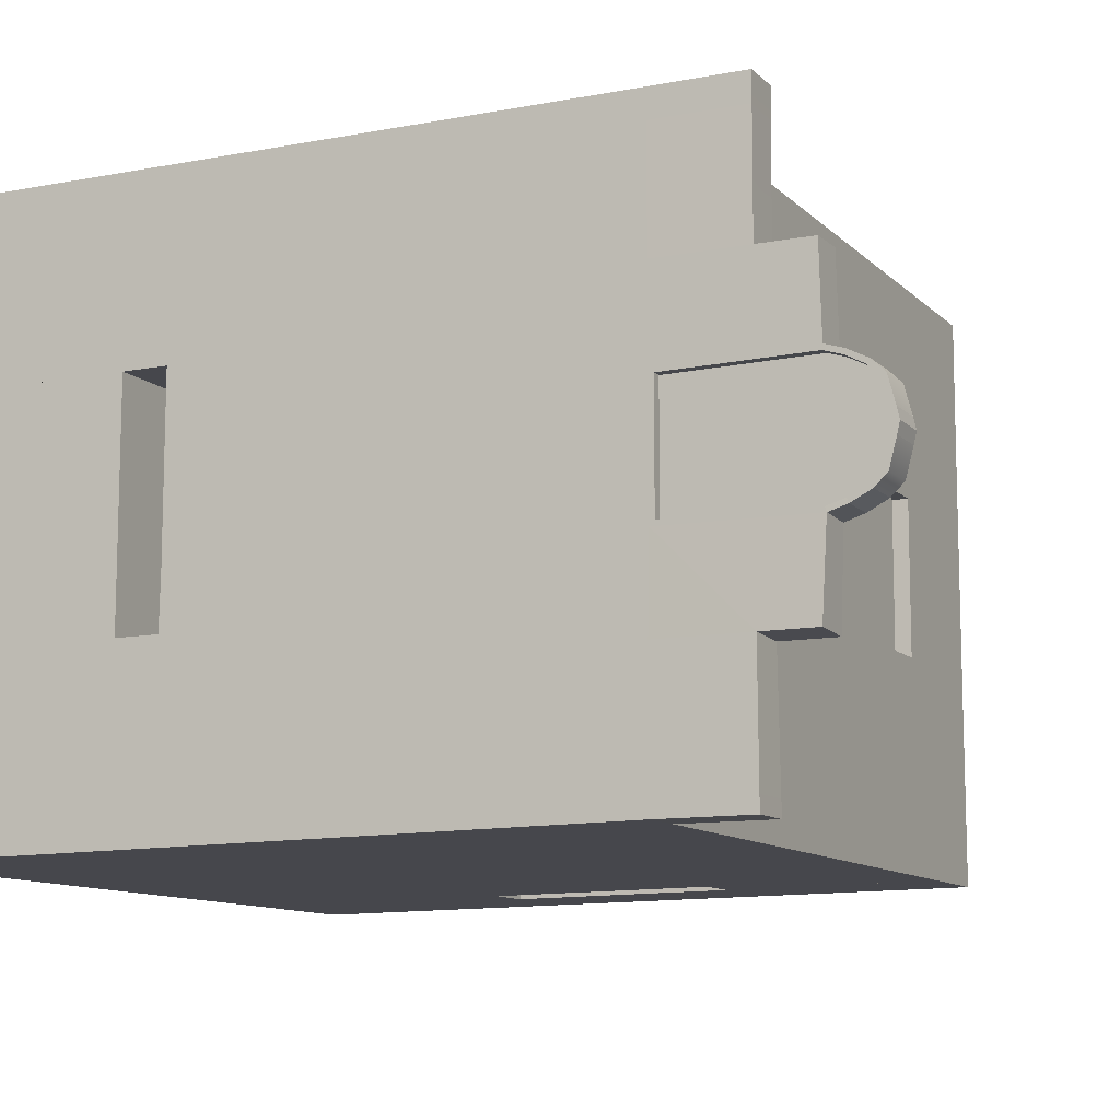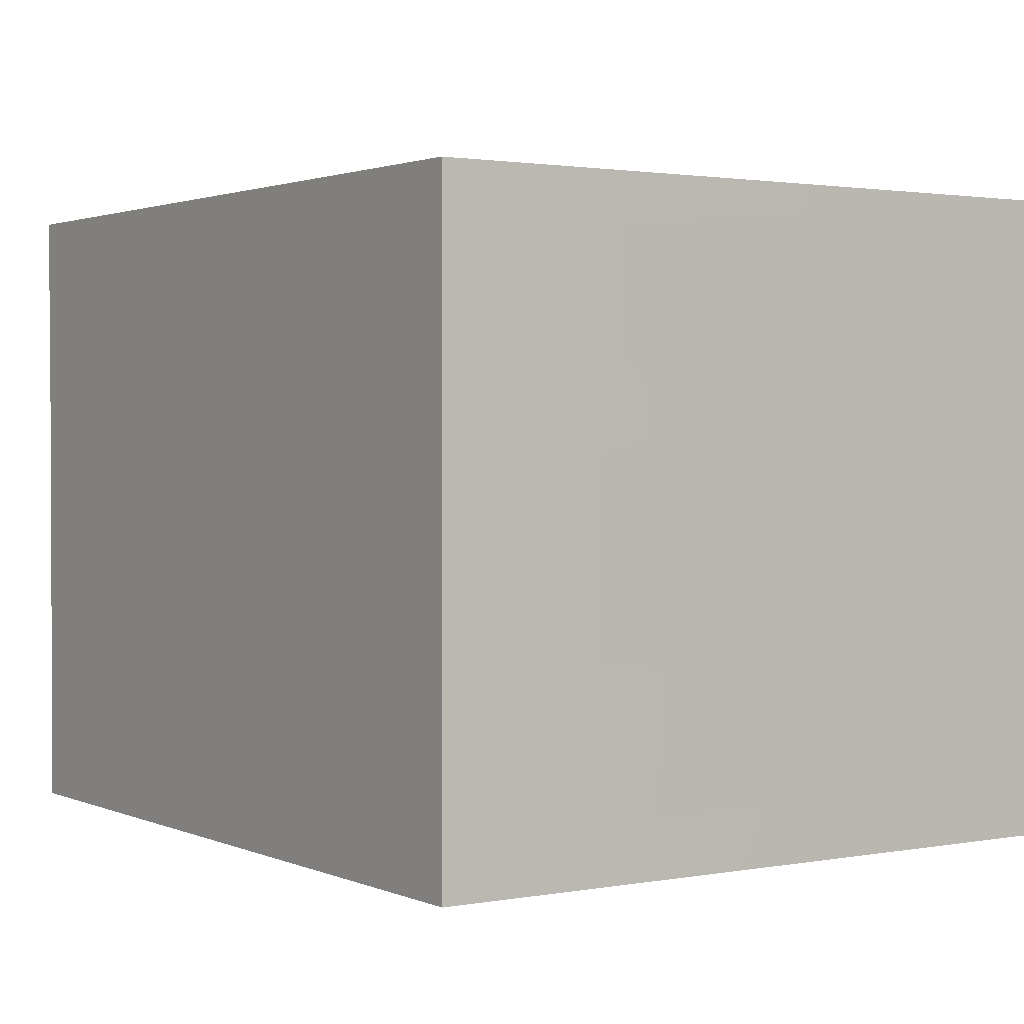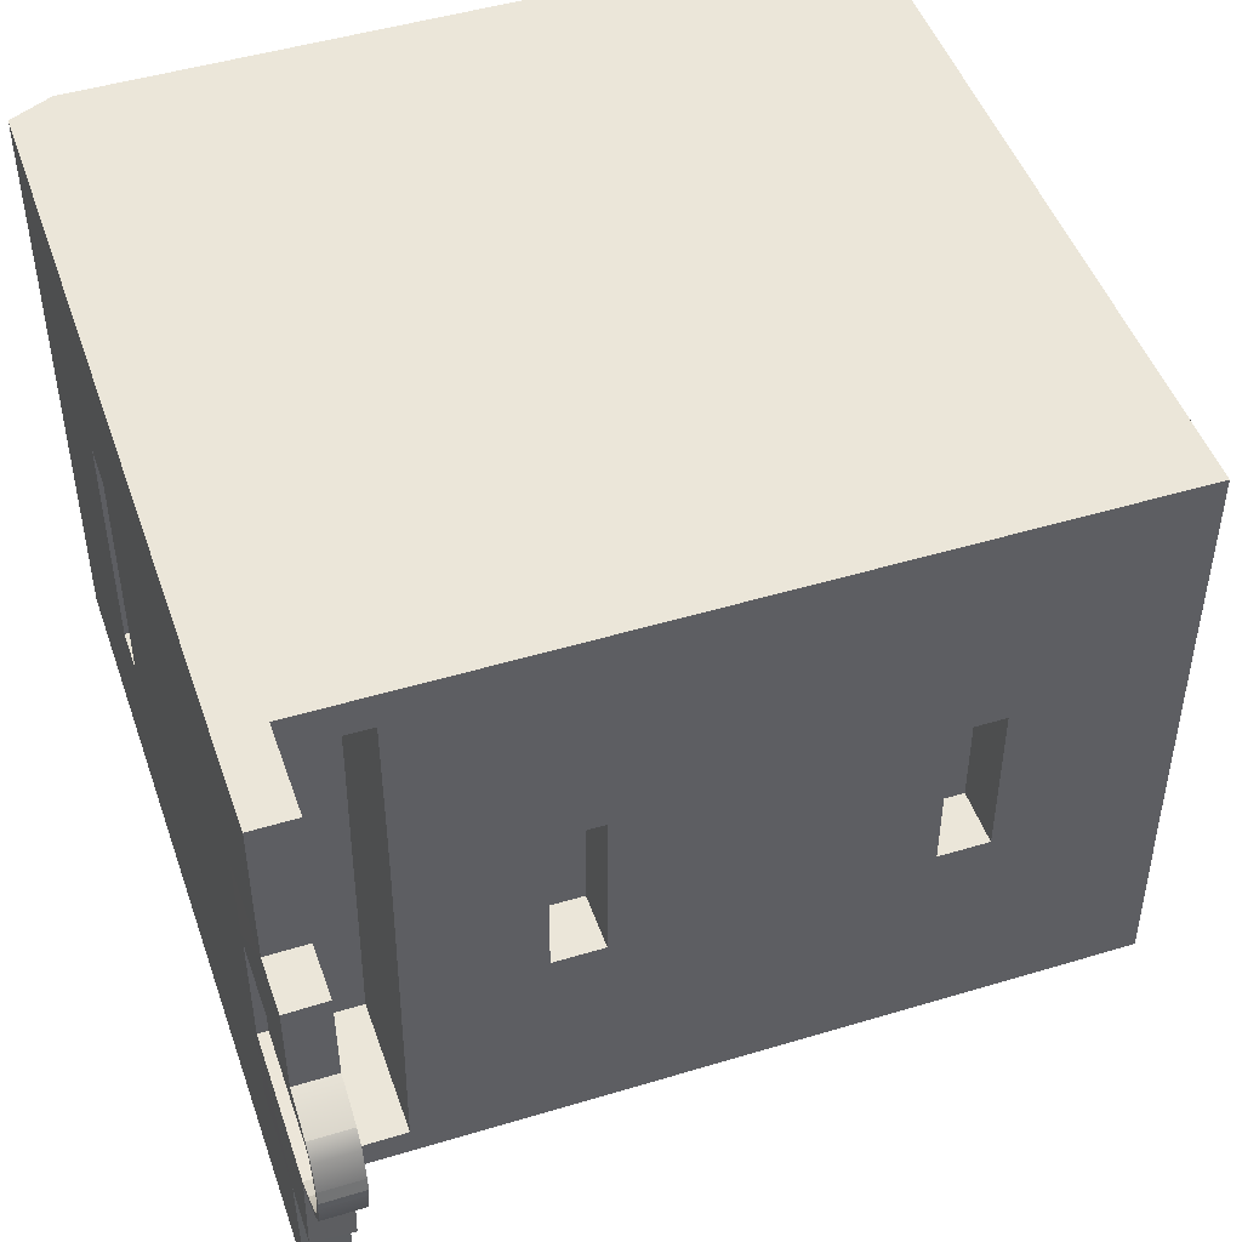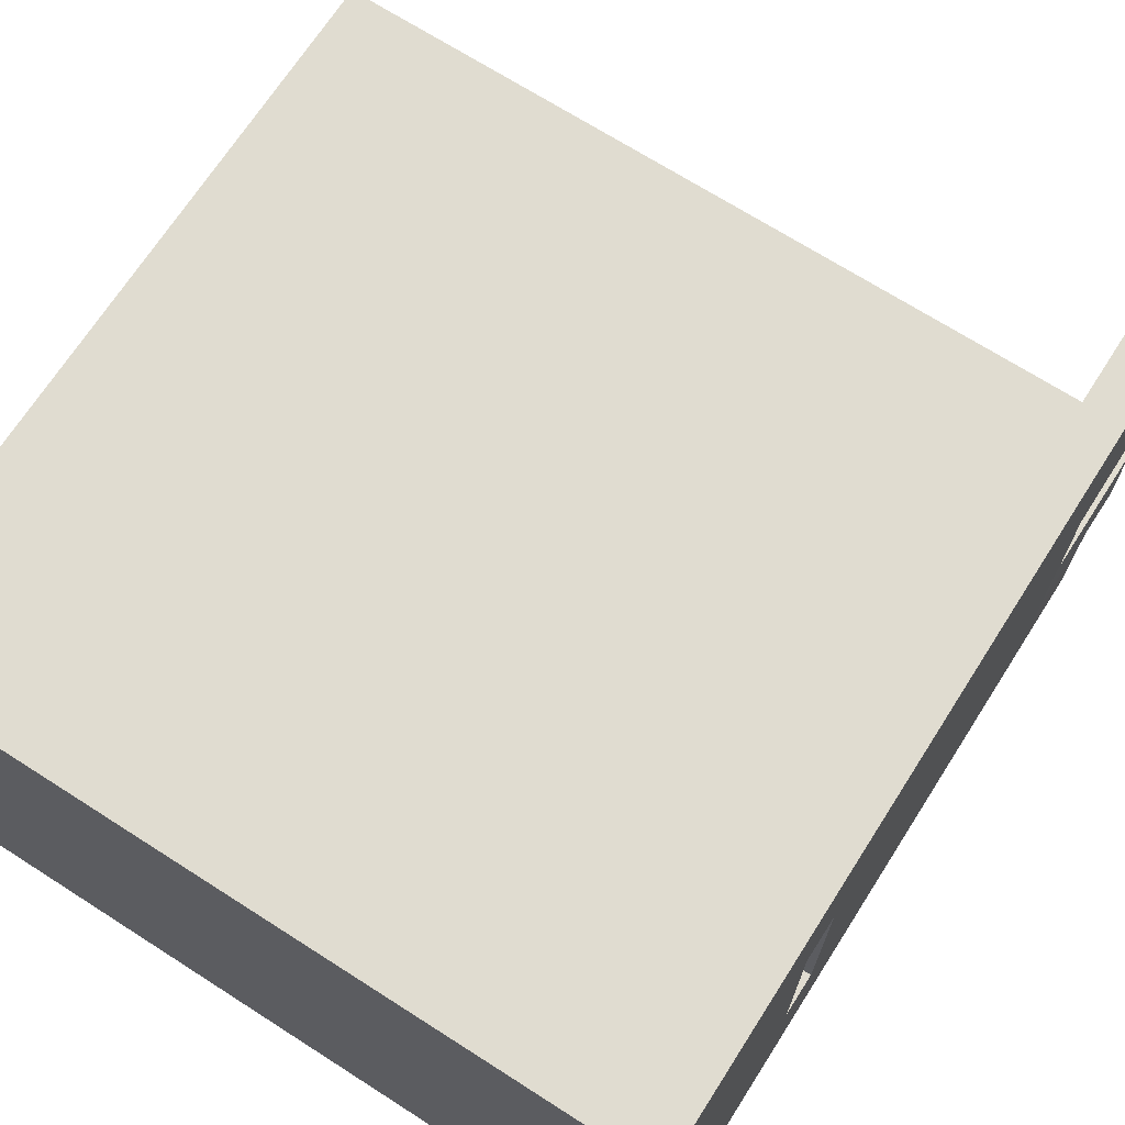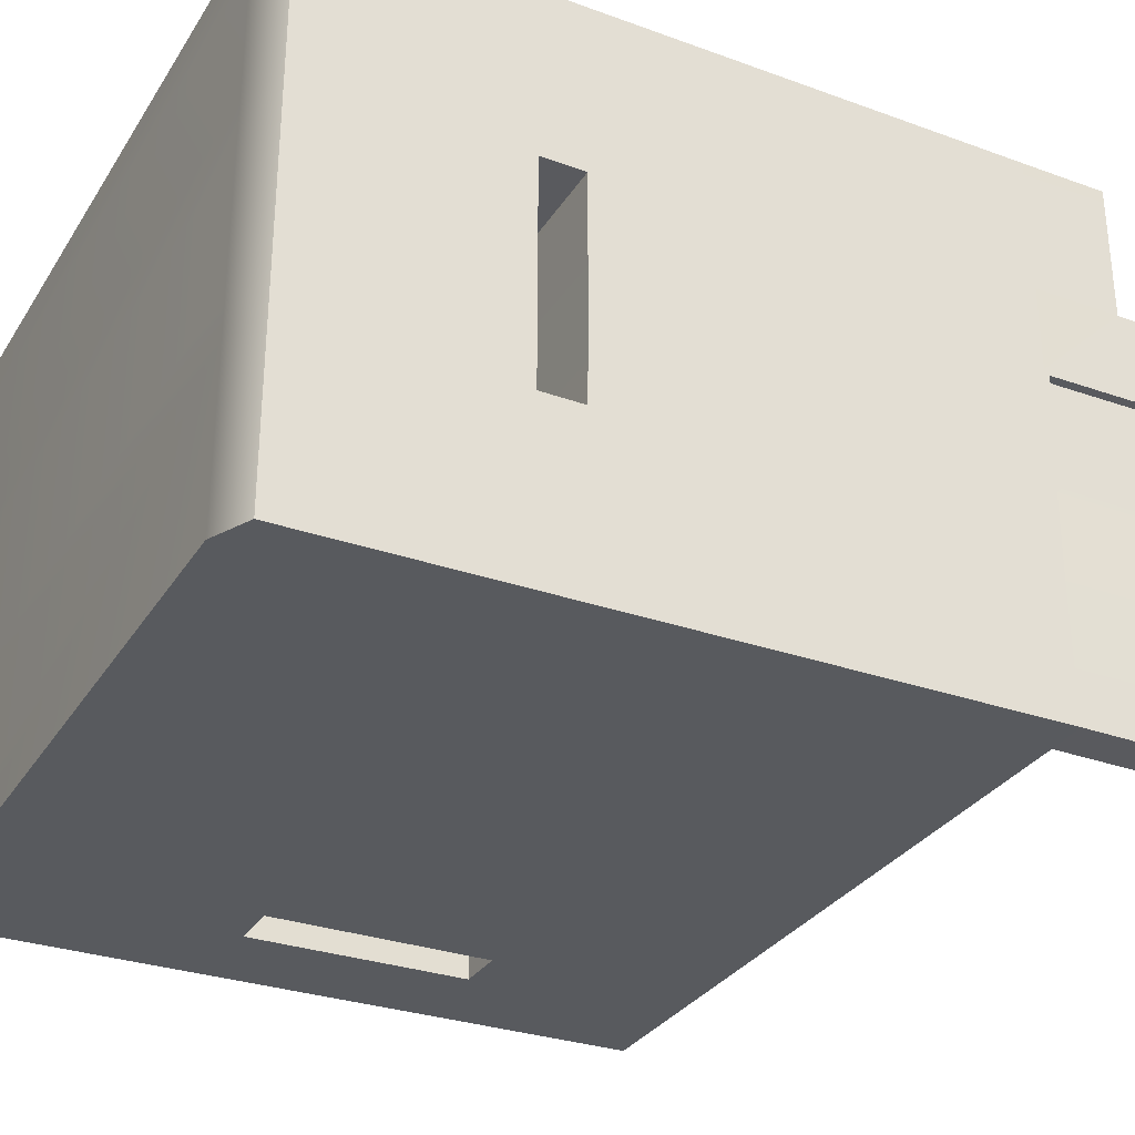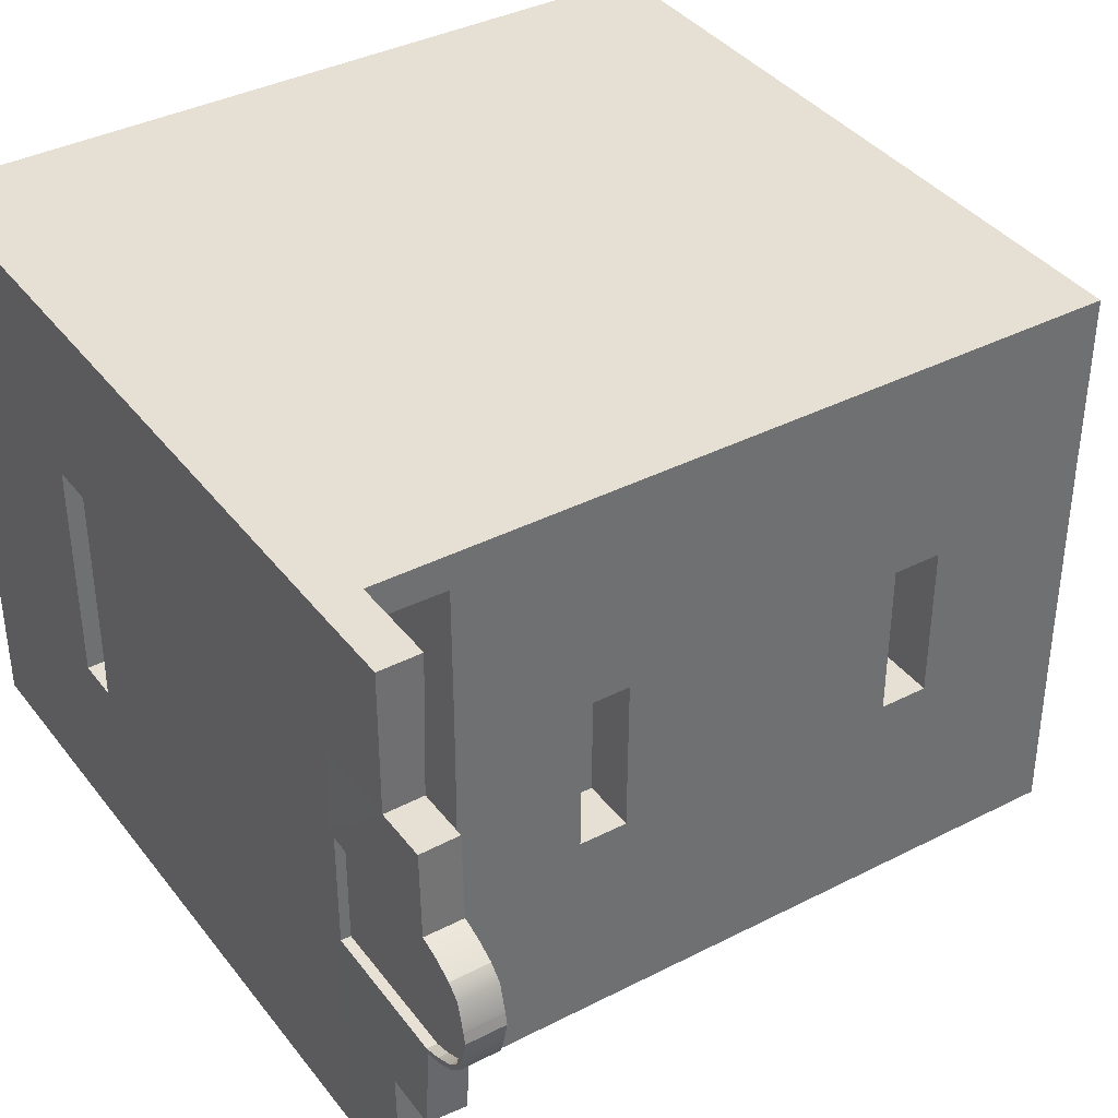
<metadata>
{"format":"obj","ext":"obj","renderer":"f3d","projection":"perspective","resolution":1024,"background":"white","views":[{"elev":-10.8,"azim":115.8,"up":"+Z"},{"elev":1.6,"azim":-34.7,"up":"+Z"},{"elev":47.6,"azim":161.2,"up":"+Z"},{"elev":69.7,"azim":32.6,"up":"+Z"},{"elev":-31.3,"azim":62.8,"up":"+Z"},{"elev":38.0,"azim":147.0,"up":"+Z"}]}
</metadata>
<code>
g default
v 5.893 34.23 -12.72
v 5.905 34.29 12.94
v 5.911 2.801 13.05
v 5.897 2.801 -13.05
v 4.264 34.28 -2.847
v 5.897 34.28 -2.771
v 4.265 34.28 2.893
v 5.897 34.28 2.82
v 4.213 42.34 -2.196
v 5.897 42.34 -2.196
v 4.213 42.34 2.196
v 5.897 42.34 2.196
v 5.897 2.801 5.117
v 5.897 2.801 -5.21
v 5.896 34.23 -6.651
v 5.907 34.29 6.672
v 5.897 40.66 2.896
v 4.213 40.66 2.896
v 4.213 40.66 -2.896
v 5.897 43.31 -0
v 5.897 14.57 5.123
v 5.897 14.57 2.82
v 5.897 14.57 -2.771
v 5.897 14.51 -5.073
v 5.897 12.58 5.123
v 5.897 12.58 -5.073
v 4.213 42.88 -1.675
v 5.897 42.88 -1.675
v 4.213 42.88 1.675
v 5.897 42.88 1.675
v 5.897 41.48 2.637
v 4.213 41.48 2.636
v 4.213 43.2 0.4899
v 5.897 43.2 0.4899
v 5.897 41.48 -2.628
v 5.897 43.2 -0.4899
v 4.213 43.2 -0.4899
v 4.213 41.48 -2.636
v 5.897 34.51 -2.554
v 5.897 34.51 2.6
v 5.897 40.65 2.67
v 5.897 41.4 -2.422
v 5.897 43.08 -0
v 5.897 42.98 0.4521
v 5.897 41.4 2.43
v 5.897 42.98 -0.4521
v 5.897 42.19 2.024
v 5.897 42.69 1.545
v 5.897 42.19 -2.024
v 5.897 42.69 -1.545
v 5.475 34.51 -2.554
v 5.475 34.51 2.6
v 5.475 40.65 -2.654
v 5.475 40.89 0.008694
v 5.475 40.65 2.67
v 5.475 42.2 -1.567
v 5.475 41.94 -1.327
v 5.475 41.4 -2.422
v 5.475 42.2 1.571
v 5.475 41.94 1.335
v 5.475 43.08 -0
v 5.475 42.98 0.4521
v 5.475 41.4 2.43
v 5.475 42.98 -0.4521
v 5.475 42.19 2.024
v 5.475 42.69 1.545
v 5.475 42.19 -2.024
v 5.475 42.69 -1.545
v -28.6 34.28 12.94
v -28.6 34.28 -12.72
v -28.63 1.907 13.05
v -28.63 1.907 -13.05
v 4.055 34.28 -12.72
v 4.059 1.907 -13.05
v 4.059 1.907 13.05
v 4.059 34.28 12.94
v -28.56 34.28 -3.443
v -28.56 34.28 3.489
v 5.915 40.65 -2.654
v 5.915 40.71 -2.856
v 4.215 34.28 -6.744
v -28.56 34.28 -5.158
v -28.56 34.28 5.123
v 4.219 34.28 6.709
v 5.935 38.17 -6.667
v 4.254 38.23 -6.761
v 5.893 38.19 -12.72
v 4.055 38.25 -12.72
v 4.219 38.25 6.709
v 5.894 38.23 6.671
v 4.059 38.25 12.94
v 5.897 38.25 12.94
v 5.958 40.51 -6.677
v 4.277 40.56 -6.77
v 4.215 40.56 6.707
v 5.893 40.56 6.67
v -28.63 1.907 -5.346
v 4.059 1.907 -5.346
v -28.63 1.907 -3.063
v 4.059 1.907 -3.063
v -28.63 1.907 2.808
v 4.059 1.907 2.808
v -28.63 1.907 5.112
v 4.059 1.907 5.112
v 0.956 14.57 5.122
v 0.956 12.58 5.121
v 0.956 14.56 2.871
v 0.956 14.52 -2.85
v 0.956 14.51 -5.073
v 0.956 12.58 -5.072
v -22.07 34.28 -12.72
v -21.82 1.907 -13.05
v -24.28 34.28 -12.72
v -24.16 1.907 -13.05
v -21.99 24.56 -12.82
v -24.24 24.54 -12.82
v -21.91 14.35 -12.93
v -24.21 14.35 -12.93
v -21.99 24.53 -9.591
v -24.24 24.51 -9.592
v -21.91 14.31 -9.701
v -24.21 14.32 -9.701
v 0.7881 34.28 -6.572
v 0.7599 34.28 -3.443
v 0.7024 34.28 3.489
v 0.6974 34.28 6.537
v 0.7158 34.28 12.94
v 0.8517 34.28 -12.72
v 4.059 1.907 11.17
v -28.63 1.907 11.17
v -28.59 34.28 11.08
v 0.7114 34.28 11.42
v 4.097 34.28 11.46
v 4.097 38.25 11.46
v 5.896 38.25 11.45
v 5.899 34.29 11.45
v 5.893 34.23 -11.48
v 5.901 38.19 -11.48
v 4.096 38.24 -11.5
v 4.088 34.28 -11.5
v 0.8387 34.28 -11.46
v 4.265 28.23 2.893
v 0.7024 28.23 2.893
v 0.6974 28.23 6.537
v 4.219 28.23 6.709
v 4.215 28.23 -6.744
v 0.7881 28.23 -6.572
v 0.7599 28.23 -2.847
v 4.264 28.23 -2.847
v 0.7114 28.23 11.42
v 4.097 28.23 11.46
v 4.088 28.23 -11.5
v 0.8387 28.23 -11.46
v -4.724 34.28 -3.443
v -4.77 34.28 3.489
v -6.85 34.28 -3.443
v -6.893 34.28 3.489
v -19.46 34.28 -3.443
v -19.48 34.28 3.489
v -21.59 34.28 -3.443
v -21.61 34.28 3.489
v -4.724 31.86 -3.443
v -4.77 31.86 3.489
v -6.85 31.86 -3.443
v -6.893 31.86 3.489
v -19.46 31.86 -3.443
v -19.48 31.86 3.489
v -21.59 31.86 -3.443
v -21.61 31.86 3.489
v 0.956 12.58 2.896
v 0.956 12.58 -2.816
v 4.264 34.28 -2.847
v 4.264 34.28 -2.847
v 4.264 34.28 -2.847
v 4.264 34.28 -2.847
v 4.264 34.28 -2.847
v 4.264 34.28 -2.847
v 5.897 34.28 -2.771
v 5.897 34.28 -2.771
v 5.897 34.28 -2.771
v 5.897 34.28 -2.771
v 5.897 34.28 -2.771
v 5.897 34.28 -2.771
v 5.897 34.28 -2.771
v 4.265 34.28 2.893
v 4.265 34.28 2.893
v 4.265 34.28 2.893
v 4.265 34.28 2.893
v 4.265 34.28 2.893
v 4.265 34.28 2.893
v 5.897 34.28 2.82
v 5.897 34.28 2.82
v 5.897 34.28 2.82
v 5.897 34.28 2.82
v 5.897 34.28 2.82
v 5.897 34.28 2.82
v 5.897 34.28 2.82
v 5.897 40.66 2.896
v 5.897 40.66 2.896
v 5.897 40.66 2.896
v 5.897 40.66 2.896
v 5.897 40.66 2.896
v 5.897 40.66 2.896
v 4.213 40.66 2.896
v 4.213 40.66 2.896
v 4.213 40.66 2.896
v 4.213 40.66 2.896
v 4.213 40.66 2.896
v 4.213 40.66 -2.896
v 4.213 40.66 -2.896
v 4.213 40.66 -2.896
v 4.213 40.66 -2.896
v 4.213 40.66 -2.896
v 5.915 40.71 -2.856
v 5.915 40.71 -2.856
v 5.915 40.71 -2.856
v 5.915 40.71 -2.856
v 5.915 40.71 -2.856
v 5.915 40.71 -2.856
v 5.897 43.31 -0
v 4.213 43.31 0
v 4.213 43.2 0.4899
v 5.897 43.2 0.4899
v 4.213 43.31 0
v 4.213 40.66 2.896
v 4.213 41.48 2.636
v 4.213 43.2 0.4899
v 4.213 40.66 -2.896
v 4.213 43.31 0
v 4.213 43.2 -0.4899
v 4.213 41.48 -2.636
v 4.213 40.66 -2.896
v 4.213 40.66 2.896
v 4.213 43.31 0
v 5.897 43.2 -0.4899
v 4.213 43.2 -0.4899
v 4.213 43.31 0
v 5.897 43.31 -0
g pCube1
f 220 221 222 223
f 176 188 205 213
f 190 196 201 206
f 52 51 53 54 55
f 13 25 21 16 136 2 3
f 178 23 24 15
f 1 137 15 24 26 14 4
f 22 194 16 21
f 207 202 31 32
f 224 225 226 227
f 56 57 53 58
f 59 60 61 62
f 60 54 57 61
f 10 9 27 28
f 228 229 230 231
f 232 233 234
f 195 22 23 184
f 55 60 59 63
f 61 57 56 64
f 55 54 60
f 57 54 53
f 235 236 237 238
f 30 29 11 12
f 32 31 12 11
f 33 32 11 29
f 34 33 29 30
f 65 59 62 66
f 63 59 65
f 67 56 58
f 64 56 67 68
f 28 27 37 36
f 38 37 27 9
f 35 38 9 10
f 193 183 39 40
f 200 192 40 41
f 20 34 44 43
f 31 199 41 45
f 36 20 43 46
f 34 30 48 44
f 30 12 47 48
f 12 31 45 47
f 35 10 49 42
f 10 28 50 49
f 28 36 46 50
f 40 39 51 52
f 41 40 52 55
f 43 44 62 61
f 45 41 55 63
f 46 43 61 64
f 44 48 66 62
f 48 47 65 66
f 47 45 63 65
f 42 49 67 58
f 49 50 68 67
f 50 46 64 68
f 113 116 118 114 72 70
f 76 127 69 71 75 3 2
f 129 130 103 104
f 3 129 104 13
f 209 217 93 94
f 198 18 95 96
f 142 143 144 145
f 146 147 148 149
f 149 148 143 142
f 58 53 79 42
f 42 79 219 35
f 211 38 35 218
f 182 175 210 215
f 39 180 80 79
f 53 51 39 79
f 86 85 138 139
f 123 141 128 111 113 70 82
f 145 144 150 151
f 90 89 134 135
f 15 137 138 85
f 1 73 88 87
f 140 81 86 139
f 84 133 134 89
f 76 2 92 91
f 136 16 90 135
f 177 181 214 212
f 179 85 93 216
f 86 173 19 94
f 186 84 89
f 16 8 90
f 98 97 72 114 112 74
f 14 98 74 4
f 100 99 97 98
f 14 100 98
f 102 101 99 100
f 13 102 100 14
f 104 103 101 102
f 13 104 102
f 81 174 86
f 6 15 85
f 187 89 95 204
f 197 189 208 203
f 90 191 17 96
f 89 90 96 95
f 85 86 94 93
f 21 25 106 105
f 22 21 105 107
f 23 22 107 108
f 26 24 109 110
f 24 23 108 109
f 171 26 110
f 108 171 110 109
f 25 13 14 26
f 77 82 97 99
f 83 78 101 103
f 78 77 99 101
f 82 70 72 97
f 103 130 131 83
f 74 112 117 115 111 128 73 1 4
f 111 115 116 113
f 120 119 121 122
f 118 117 112 114
f 116 115 119 120
f 115 117 121 119
f 117 118 122 121
f 118 116 120 122
f 160 158 156 154 124 123 82 77
f 125 124 154 155
f 83 126 125 155 157 159 161 78
f 131 132 126 83
f 152 153 147 146
f 3 75 129
f 75 71 130 129
f 131 130 71 69
f 127 132 131 69
f 133 132 127 76
f 134 133 76 91
f 135 134 91 92
f 2 136 135 92
f 137 1 87 138
f 139 138 87 88
f 73 140 139 88
f 73 128 141 140
f 125 126 144 143
f 84 7 142 145
f 123 124 148 147
f 172 81 146 149
f 124 125 143 148
f 185 5 149 142
f 126 132 150 144
f 132 133 151 150
f 133 84 145 151
f 140 141 153 152
f 141 123 147 153
f 81 140 152 146
f 163 162 164 165
f 157 156 158 159
f 167 166 168 169
f 161 160 77 78
f 155 154 162 163
f 154 156 164 162
f 156 157 165 164
f 157 155 163 165
f 159 158 166 167
f 158 160 168 166
f 160 161 169 168
f 161 159 167 169
f 105 106 170 107
f 107 170 171 108
f 106 25 170
f 170 25 26 171

</code>
